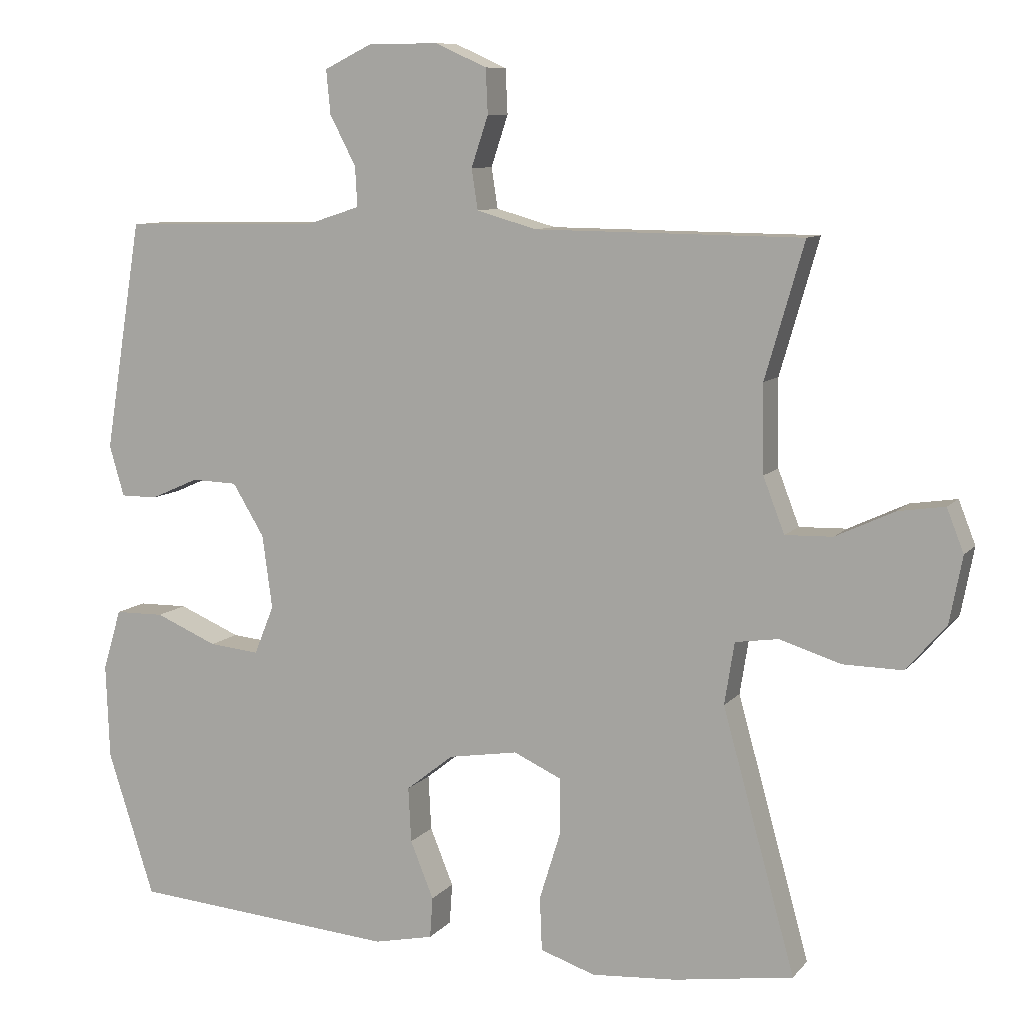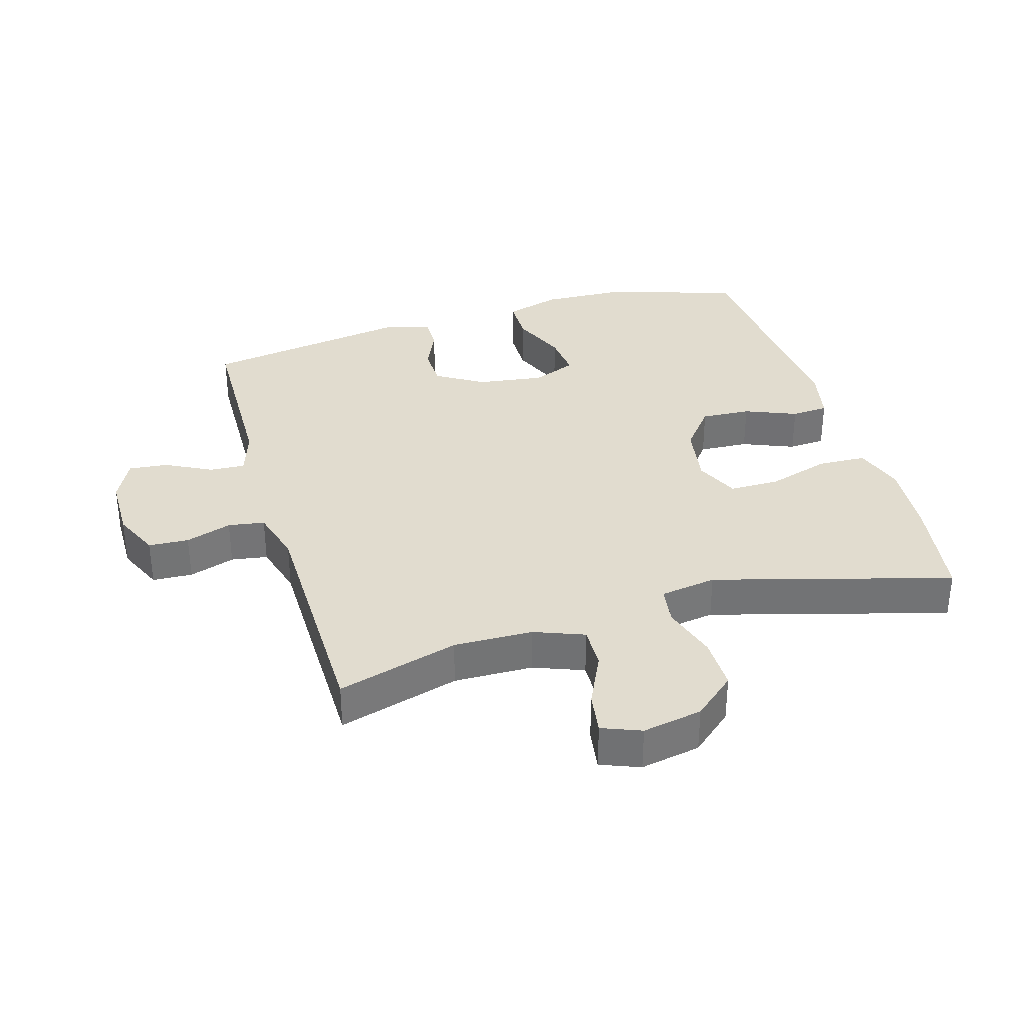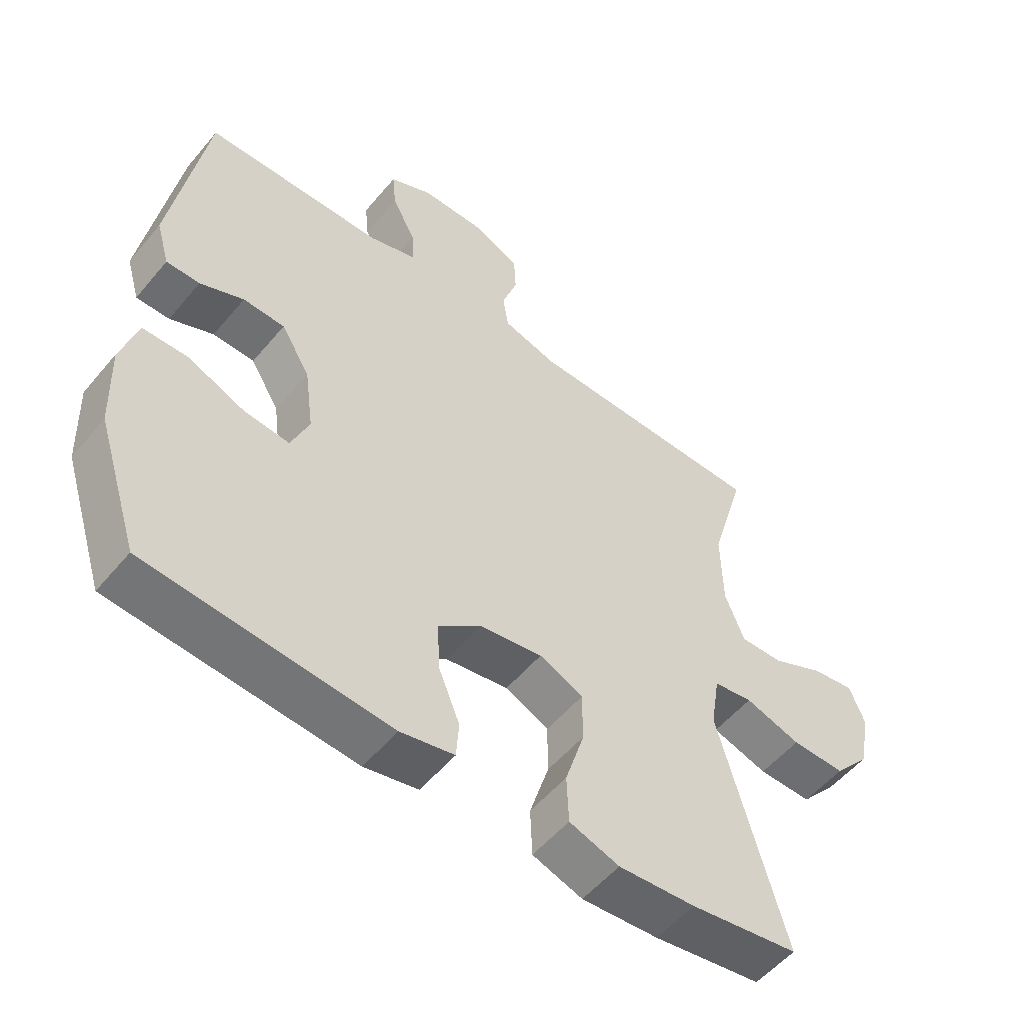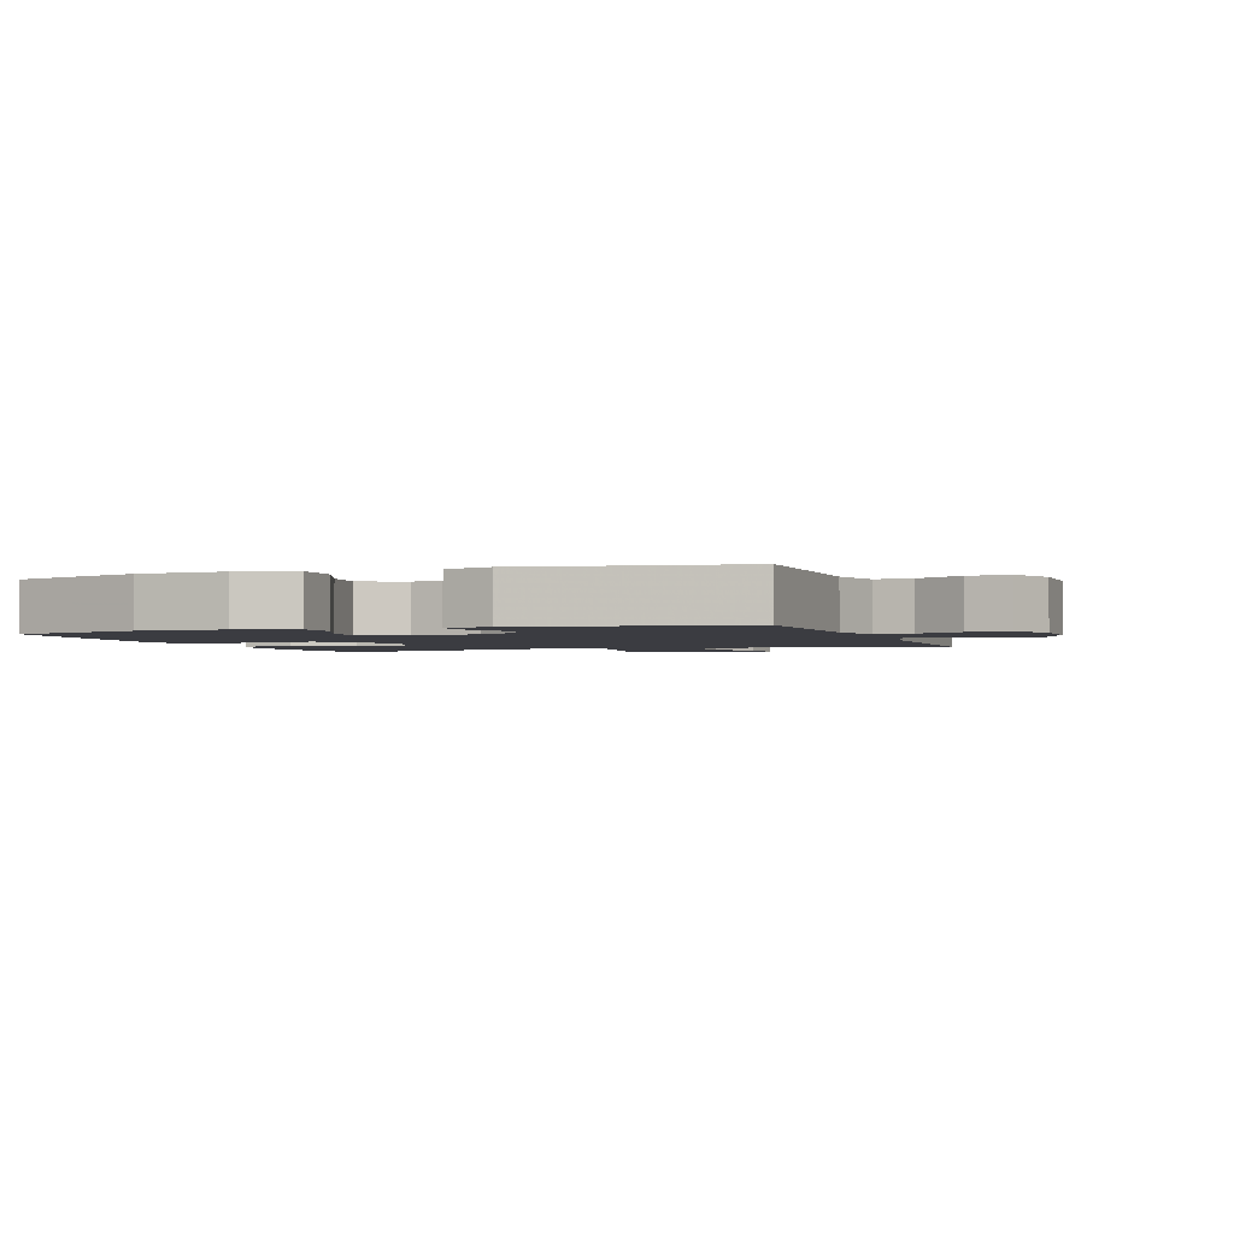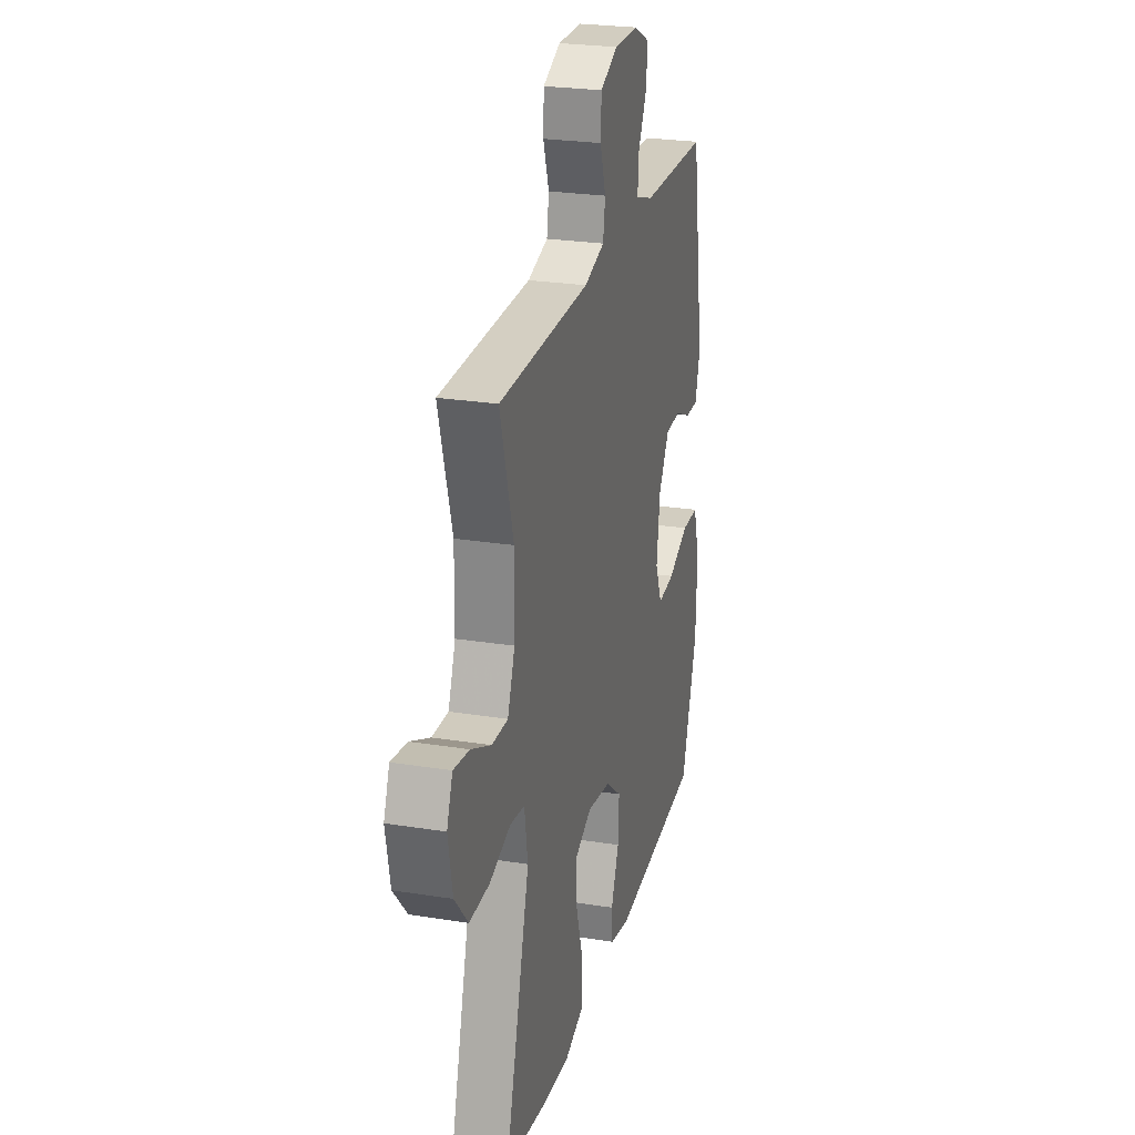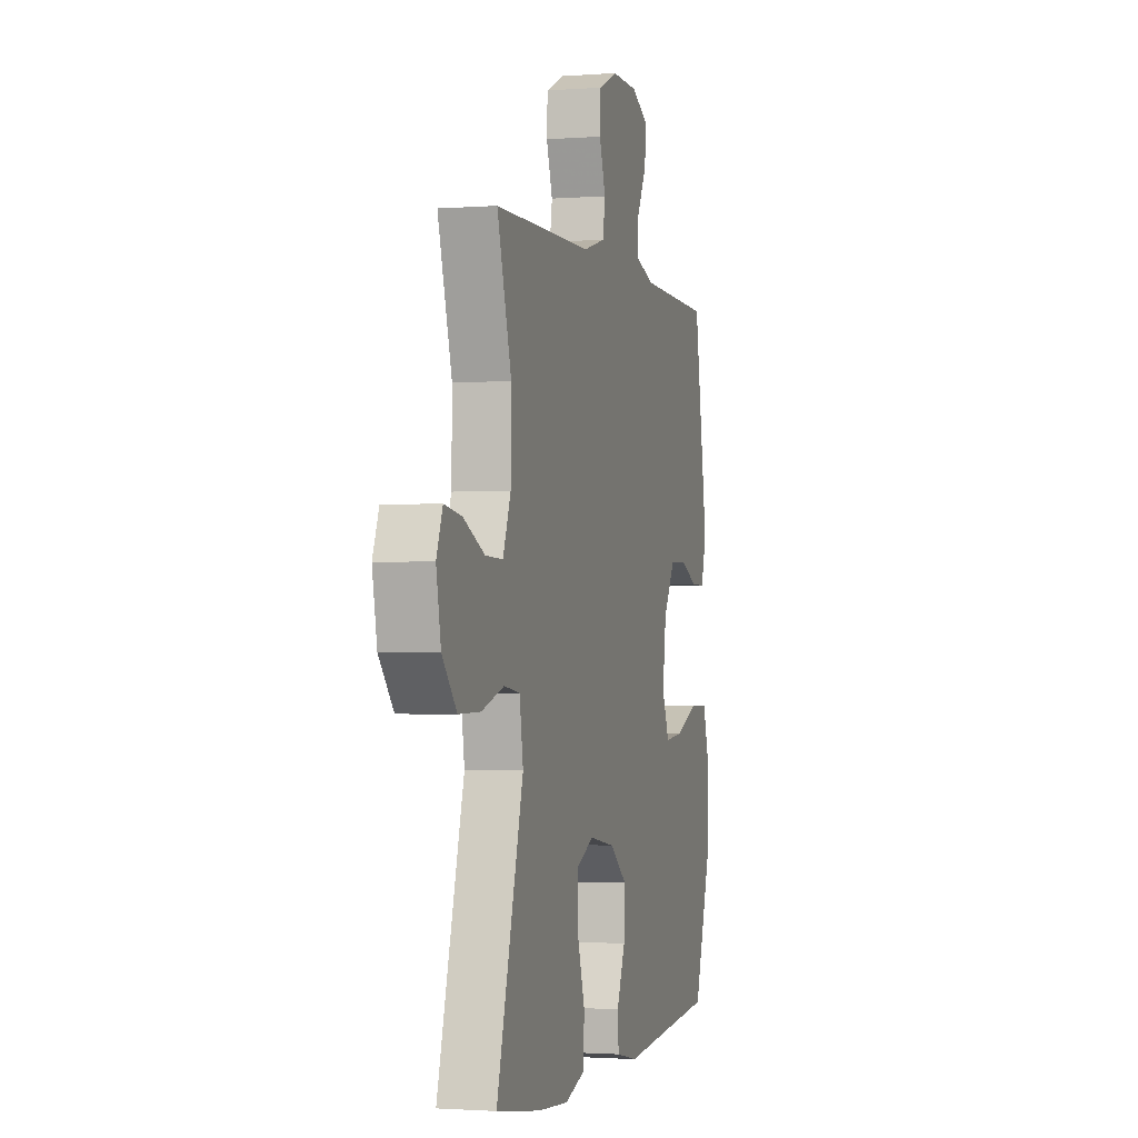
<metadata>
{"format":"obj","ext":"obj","renderer":"f3d","projection":"perspective","resolution":1024,"background":"white","views":[{"elev":9.1,"azim":22.4,"up":"+Z"},{"elev":34.2,"azim":73.7,"up":"+Y"},{"elev":-54.0,"azim":-38.9,"up":"+Z"},{"elev":-2.2,"azim":-70.7,"up":"+Y"},{"elev":25.2,"azim":104.5,"up":"+Z"},{"elev":-1.7,"azim":105.4,"up":"+Z"}]}
</metadata>
<code>
v 0.5 0.07 0.5
v 0.445 0.07 0.31
v 0.447 0.07 0.186
v 0.477 0.07 0.108
v 0.544 0.07 0.11
v 0.627 0.07 0.149
v 0.693 0.07 0.159
v 0.717 0.07 0.098
v 0.699 0.07 0.004
v 0.643 0.07 -0.061
v 0.559 0.07 -0.06
v 0.472 0.07 -0.033
v 0.411 0.07 -0.042
v 0.397 0.07 -0.13
v 0.5 0.07 -0.5
v 0.331 0.07 -0.526
v 0.211 0.07 -0.535
v 0.133 0.07 -0.509
v 0.13 0.07 -0.433
v 0.16 0.07 -0.336
v 0.16 0.07 -0.257
v 0.092 0.07 -0.226
v -0.006 0.07 -0.242
v -0.073 0.07 -0.295
v -0.069 0.07 -0.373
v -0.036 0.07 -0.454
v -0.04 0.07 -0.512
v -0.124 0.07 -0.53
v -0.5 0.07 -0.5
v -0.566 0.07 -0.295
v -0.571 0.07 -0.161
v -0.545 0.07 -0.074
v -0.475 0.07 -0.073
v -0.387 0.07 -0.11
v -0.316 0.07 -0.117
v -0.288 0.07 -0.048
v -0.302 0.07 0.056
v -0.347 0.07 0.13
v -0.412 0.07 0.132
v -0.48 0.07 0.102
v -0.532 0.07 0.102
v -0.553 0.07 0.174
v -0.5 0.07 0.5
v -0.219 0.07 0.506
v -0.145 0.07 0.53
v -0.148 0.07 0.586
v -0.185 0.07 0.657
v -0.191 0.07 0.719
v -0.124 0.07 0.752
v -0.024 0.07 0.753
v 0.049 0.07 0.72
v 0.052 0.07 0.657
v 0.028 0.07 0.585
v 0.037 0.07 0.528
v 0.122 0.07 0.504
v 0.5 0 0.5
v 0.445 0 0.31
v 0.447 0 0.186
v 0.477 0 0.108
v 0.544 0 0.11
v 0.627 0 0.149
v 0.693 0 0.159
v 0.717 0 0.098
v 0.699 0 0.004
v 0.643 0 -0.061
v 0.559 0 -0.06
v 0.472 0 -0.033
v 0.411 0 -0.042
v 0.397 0 -0.13
v 0.5 0 -0.5
v 0.331 0 -0.526
v 0.211 0 -0.535
v 0.133 0 -0.509
v 0.13 0 -0.433
v 0.16 0 -0.336
v 0.16 0 -0.257
v 0.092 0 -0.226
v -0.006 0 -0.242
v -0.073 0 -0.295
v -0.069 0 -0.373
v -0.036 0 -0.454
v -0.04 0 -0.512
v -0.124 0 -0.53
v -0.5 0 -0.5
v -0.566 0 -0.295
v -0.571 0 -0.161
v -0.545 0 -0.074
v -0.475 0 -0.073
v -0.387 0 -0.11
v -0.316 0 -0.117
v -0.288 0 -0.048
v -0.302 0 0.056
v -0.347 0 0.13
v -0.412 0 0.132
v -0.48 0 0.102
v -0.532 0 0.102
v -0.553 0 0.174
v -0.5 0 0.5
v -0.219 0 0.506
v -0.145 0 0.53
v -0.148 0 0.586
v -0.185 0 0.657
v -0.191 0 0.719
v -0.124 0 0.752
v -0.024 0 0.753
v 0.049 0 0.72
v 0.052 0 0.657
v 0.028 0 0.585
v 0.037 0 0.528
v 0.122 0 0.504
f 50 51 52 53
f 50 53 54
f 49 50 54
f 46 47 48 49
f 45 46 49 54
f 44 45 54 55
f 39 40 41 42
f 38 39 42 43
f 37 38 43 44
f 31 32 33 34
f 31 34 35
f 30 31 35
f 29 30 35
f 28 29 35
f 25 26 27 28
f 24 25 28 35
f 23 24 35 36
f 17 18 19 20
f 17 20 21
f 14 15 16 17
f 13 14 17 21
f 9 10 11 12
f 9 12 13
f 8 9 13
f 5 6 7 8
f 4 5 8 13
f 3 4 13 21
f 44 55 1 2
f 22 23 36 37
f 21 22 37 44
f 2 3 21 44
f 108 107 106 105
f 109 108 105
f 109 105 104
f 104 103 102 101
f 109 104 101 100
f 110 109 100 99
f 97 96 95 94
f 98 97 94 93
f 99 98 93 92
f 89 88 87 86
f 90 89 86
f 90 86 85
f 90 85 84
f 90 84 83
f 83 82 81 80
f 90 83 80 79
f 91 90 79 78
f 75 74 73 72
f 76 75 72
f 72 71 70 69
f 76 72 69 68
f 67 66 65 64
f 68 67 64
f 68 64 63
f 63 62 61 60
f 68 63 60 59
f 76 68 59 58
f 57 56 110 99
f 92 91 78 77
f 99 92 77 76
f 99 76 58 57
f 1 56 57 2
f 2 57 58 3
f 3 58 59 4
f 4 59 60 5
f 5 60 61 6
f 6 61 62 7
f 7 62 63 8
f 8 63 64 9
f 9 64 65 10
f 10 65 66 11
f 11 66 67 12
f 12 67 68 13
f 13 68 69 14
f 14 69 70 15
f 15 70 71 16
f 16 71 72 17
f 17 72 73 18
f 18 73 74 19
f 19 74 75 20
f 20 75 76 21
f 21 76 77 22
f 22 77 78 23
f 23 78 79 24
f 24 79 80 25
f 25 80 81 26
f 26 81 82 27
f 27 82 83 28
f 28 83 84 29
f 29 84 85 30
f 30 85 86 31
f 31 86 87 32
f 32 87 88 33
f 33 88 89 34
f 34 89 90 35
f 35 90 91 36
f 36 91 92 37
f 37 92 93 38
f 38 93 94 39
f 39 94 95 40
f 40 95 96 41
f 41 96 97 42
f 42 97 98 43
f 43 98 99 44
f 44 99 100 45
f 45 100 101 46
f 46 101 102 47
f 47 102 103 48
f 48 103 104 49
f 49 104 105 50
f 50 105 106 51
f 51 106 107 52
f 52 107 108 53
f 53 108 109 54
f 54 109 110 55
f 55 110 56 1

</code>
